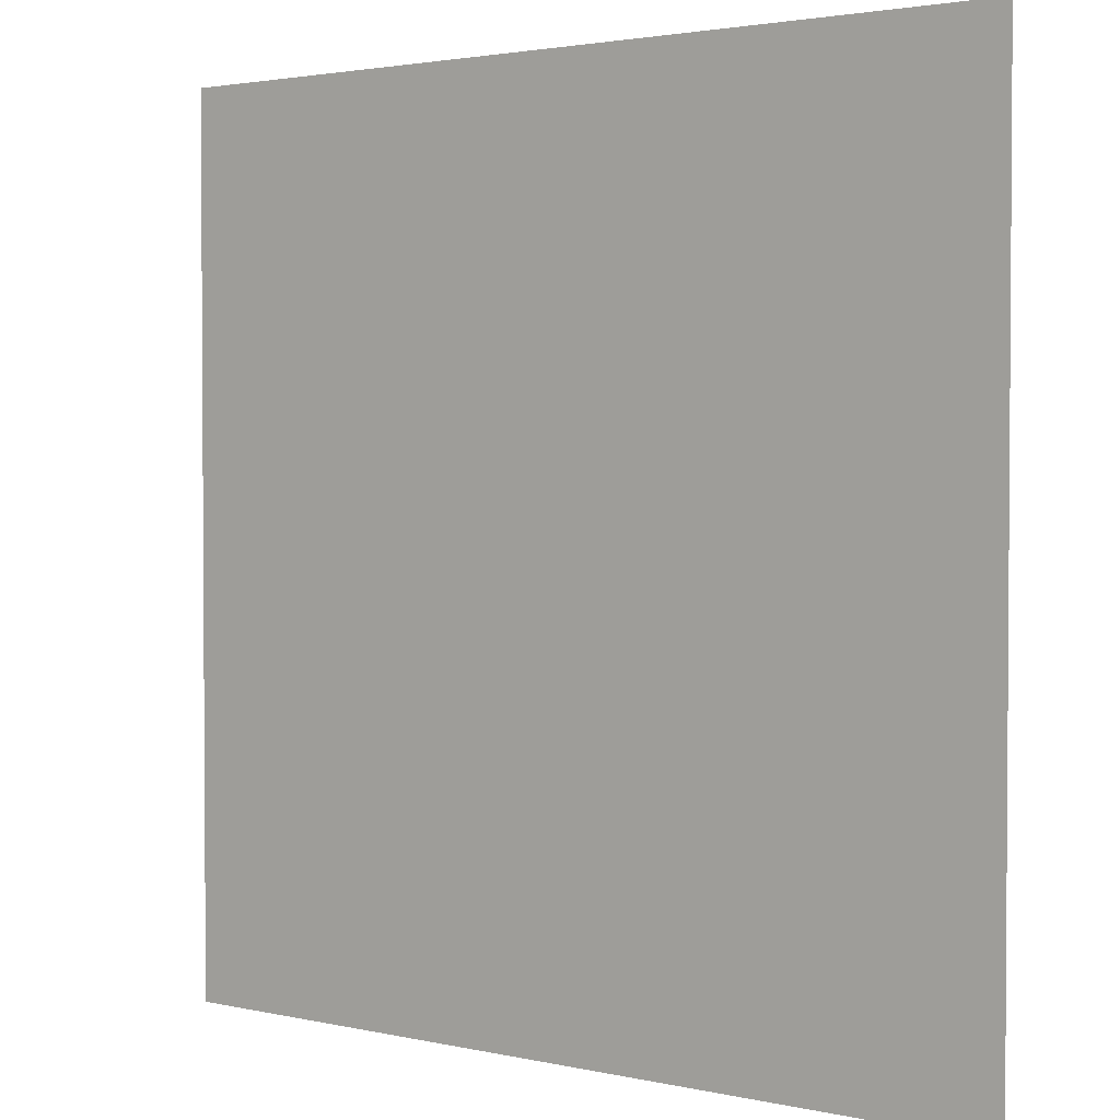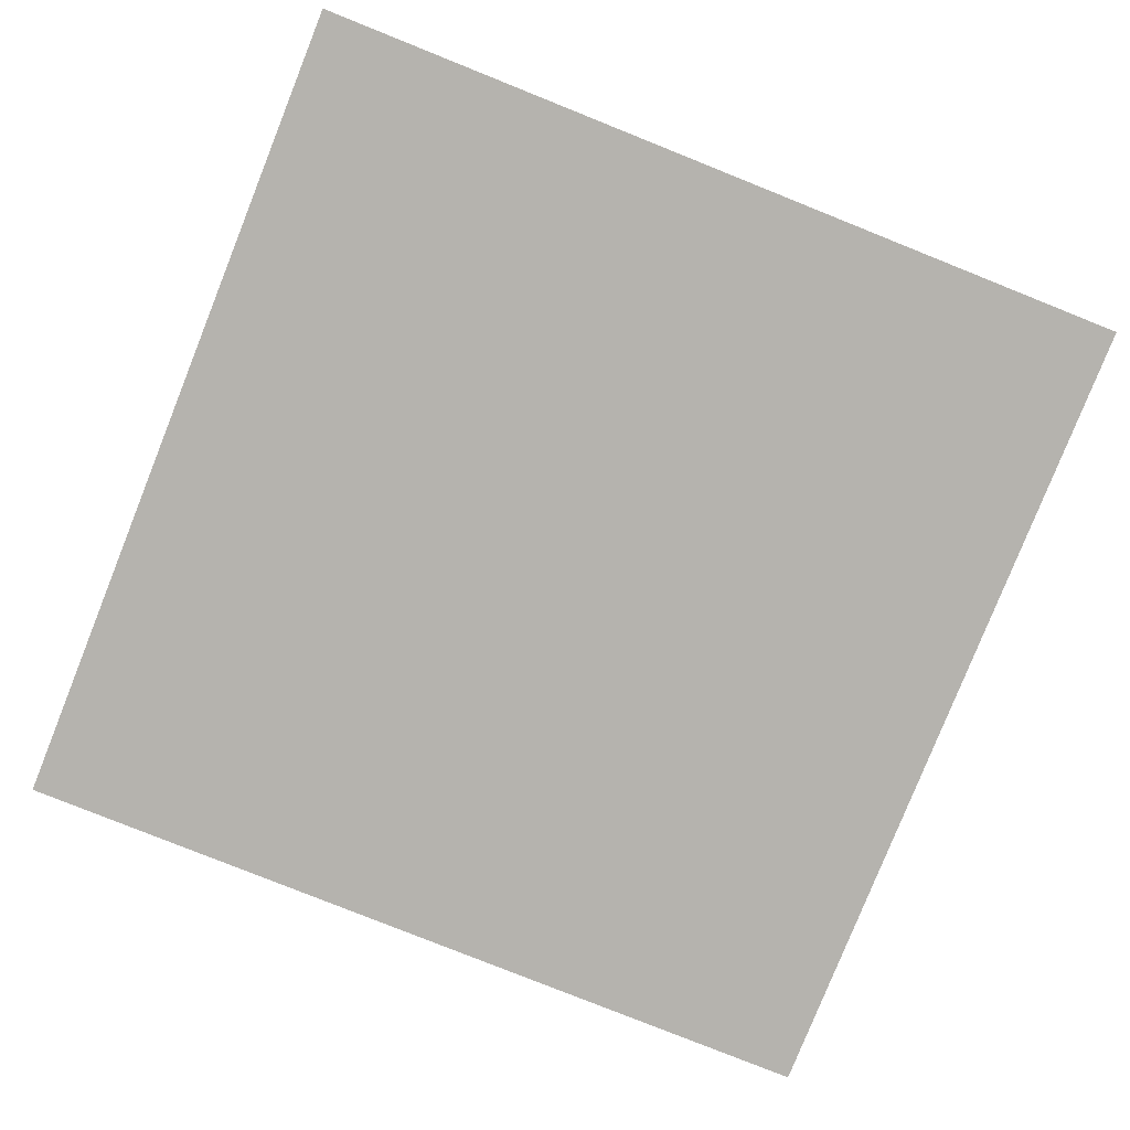
<metadata>
{"format":"obj","ext":"obj","renderer":"f3d","projection":"perspective","resolution":1024,"background":"white","views":[{"elev":2.4,"azim":38.7,"up":"+Y"},{"elev":-80.0,"azim":-21.8,"up":"+Z"}]}
</metadata>
<code>
v 0 -16 0
v -16 -16 0
v -16 0 0
v 0 0 0
v -16 -16 0
v -32 -16 0
v -32 0 0
v -16 0 0
v -32 -16 0
v -48 -16 0
v -48 0 0
v -32 0 0
v -48 -16 0
v -64 -16 0
v -64 0 0
v -48 0 0
v -64 -16 0
v -80 -16 0
v -80 0 0
v -64 0 0
v -80 -16 0
v -96 -16 0
v -96 0 0
v -80 0 0
v -96 -16 0
v -112 -16 0
v -112 0 0
v -96 0 0
v -112 -16 0
v -128 -16 0
v -128 0 0
v -112 0 0
v -128 -16 0
v -144 -16 0
v -144 0 0
v -128 0 0
v -144 -16 0
v -160 -16 0
v -160 0 0
v -144 0 0
v -160 -16 0
v -176 -16 0
v -176 0 0
v -160 0 0
v -176 -16 0
v -192 -16 0
v -192 0 0
v -176 0 0
v -192 -16 0
v -208 -16 0
v -208 0 0
v -192 0 0
v -208 -16 0
v -224 -16 0
v -224 0 0
v -208 0 0
v -224 -16 0
v -240 -16 0
v -240 0 0
v -224 0 0
v -240 -16 0
v -256 -16 0
v -256 0 0
v -240 0 0
v 0 -32 0
v -16 -32 0
v -16 -16 0
v 0 -16 0
v -16 -32 0
v -32 -32 0
v -32 -16 0
v -16 -16 0
v -32 -32 0
v -48 -32 0
v -48 -16 0
v -32 -16 0
v -48 -32 0
v -64 -32 0
v -64 -16 0
v -48 -16 0
v -64 -32 0
v -80 -32 0
v -80 -16 0
v -64 -16 0
v -80 -32 0
v -96 -32 0
v -96 -16 0
v -80 -16 0
v -96 -32 0
v -112 -32 0
v -112 -16 0
v -96 -16 0
v -112 -32 0
v -128 -32 0
v -128 -16 0
v -112 -16 0
v -128 -32 0
v -144 -32 0
v -144 -16 0
v -128 -16 0
v -144 -32 0
v -160 -32 0
v -160 -16 0
v -144 -16 0
v -160 -32 0
v -176 -32 0
v -176 -16 0
v -160 -16 0
v -176 -32 0
v -192 -32 0
v -192 -16 0
v -176 -16 0
v -192 -32 0
v -208 -32 0
v -208 -16 0
v -192 -16 0
v -208 -32 0
v -224 -32 0
v -224 -16 0
v -208 -16 0
v -224 -32 0
v -240 -32 0
v -240 -16 0
v -224 -16 0
v -240 -32 0
v -256 -32 0
v -256 -16 0
v -240 -16 0
v 0 -48 0
v -16 -48 0
v -16 -32 0
v 0 -32 0
v -16 -48 0
v -32 -48 0
v -32 -32 0
v -16 -32 0
v -32 -48 0
v -48 -48 0
v -48 -32 0
v -32 -32 0
v -48 -48 0
v -64 -48 0
v -64 -32 0
v -48 -32 0
v -64 -48 0
v -80 -48 0
v -80 -32 0
v -64 -32 0
v -80 -48 0
v -96 -48 0
v -96 -32 0
v -80 -32 0
v -96 -48 0
v -112 -48 0
v -112 -32 0
v -96 -32 0
v -112 -48 0
v -128 -48 0
v -128 -32 0
v -112 -32 0
v -128 -48 0
v -144 -48 0
v -144 -32 0
v -128 -32 0
v -144 -48 0
v -160 -48 0
v -160 -32 0
v -144 -32 0
v -160 -48 0
v -176 -48 0
v -176 -32 0
v -160 -32 0
v -176 -48 0
v -192 -48 0
v -192 -32 0
v -176 -32 0
v -192 -48 0
v -208 -48 0
v -208 -32 0
v -192 -32 0
v -208 -48 0
v -224 -48 0
v -224 -32 0
v -208 -32 0
v -224 -48 0
v -240 -48 0
v -240 -32 0
v -224 -32 0
v -240 -48 0
v -256 -48 0
v -256 -32 0
v -240 -32 0
v 0 -64 0
v -16 -64 0
v -16 -48 0
v 0 -48 0
v -16 -64 0
v -32 -64 0
v -32 -48 0
v -16 -48 0
v -32 -64 0
v -48 -64 0
v -48 -48 0
v -32 -48 0
v -48 -64 0
v -64 -64 0
v -64 -48 0
v -48 -48 0
v -64 -64 0
v -80 -64 0
v -80 -48 0
v -64 -48 0
v -80 -64 0
v -96 -64 0
v -96 -48 0
v -80 -48 0
v -96 -64 0
v -112 -64 0
v -112 -48 0
v -96 -48 0
v -112 -64 0
v -128 -64 0
v -128 -48 0
v -112 -48 0
v -128 -64 0
v -144 -64 0
v -144 -48 0
v -128 -48 0
v -144 -64 0
v -160 -64 0
v -160 -48 0
v -144 -48 0
v -160 -64 0
v -176 -64 0
v -176 -48 0
v -160 -48 0
v -176 -64 0
v -192 -64 0
v -192 -48 0
v -176 -48 0
v -192 -64 0
v -208 -64 0
v -208 -48 0
v -192 -48 0
v -208 -64 0
v -224 -64 0
v -224 -48 0
v -208 -48 0
v -224 -64 0
v -240 -64 0
v -240 -48 0
v -224 -48 0
v -240 -64 0
v -256 -64 0
v -256 -48 0
v -240 -48 0
v 0 -80 0
v -16 -80 0
v -16 -64 0
v 0 -64 0
v -16 -80 0
v -32 -80 0
v -32 -64 0
v -16 -64 0
v -32 -80 0
v -48 -80 0
v -48 -64 0
v -32 -64 0
v -48 -80 0
v -64 -80 0
v -64 -64 0
v -48 -64 0
v -64 -80 0
v -80 -80 0
v -80 -64 0
v -64 -64 0
v -80 -80 0
v -96 -80 0
v -96 -64 0
v -80 -64 0
v -96 -80 0
v -112 -80 0
v -112 -64 0
v -96 -64 0
v -112 -80 0
v -128 -80 0
v -128 -64 0
v -112 -64 0
v -128 -80 0
v -144 -80 0
v -144 -64 0
v -128 -64 0
v -144 -80 0
v -160 -80 0
v -160 -64 0
v -144 -64 0
v -160 -80 0
v -176 -80 0
v -176 -64 0
v -160 -64 0
v -176 -80 0
v -192 -80 0
v -192 -64 0
v -176 -64 0
v -192 -80 0
v -208 -80 0
v -208 -64 0
v -192 -64 0
v -208 -80 0
v -224 -80 0
v -224 -64 0
v -208 -64 0
v -224 -80 0
v -240 -80 0
v -240 -64 0
v -224 -64 0
v -240 -80 0
v -256 -80 0
v -256 -64 0
v -240 -64 0
v 0 -96 0
v -16 -96 0
v -16 -80 0
v 0 -80 0
v -16 -96 0
v -32 -96 0
v -32 -80 0
v -16 -80 0
v -32 -96 0
v -48 -96 0
v -48 -80 0
v -32 -80 0
v -48 -96 0
v -64 -96 0
v -64 -80 0
v -48 -80 0
v -64 -96 0
v -80 -96 0
v -80 -80 0
v -64 -80 0
v -80 -96 0
v -96 -96 0
v -96 -80 0
v -80 -80 0
v -96 -96 0
v -112 -96 0
v -112 -80 0
v -96 -80 0
v -112 -96 0
v -128 -96 0
v -128 -80 0
v -112 -80 0
v -128 -96 0
v -144 -96 0
v -144 -80 0
v -128 -80 0
v -144 -96 0
v -160 -96 0
v -160 -80 0
v -144 -80 0
v -160 -96 0
v -176 -96 0
v -176 -80 0
v -160 -80 0
v -176 -96 0
v -192 -96 0
v -192 -80 0
v -176 -80 0
v -192 -96 0
v -208 -96 0
v -208 -80 0
v -192 -80 0
v -208 -96 0
v -224 -96 0
v -224 -80 0
v -208 -80 0
v -224 -96 0
v -240 -96 0
v -240 -80 0
v -224 -80 0
v -240 -96 0
v -256 -96 0
v -256 -80 0
v -240 -80 0
v 0 -112 0
v -16 -112 0
v -16 -96 0
v 0 -96 0
v -16 -112 0
v -32 -112 0
v -32 -96 0
v -16 -96 0
v -32 -112 0
v -48 -112 0
v -48 -96 0
v -32 -96 0
v -48 -112 0
v -64 -112 0
v -64 -96 0
v -48 -96 0
v -64 -112 0
v -80 -112 0
v -80 -96 0
v -64 -96 0
v -80 -112 0
v -96 -112 0
v -96 -96 0
v -80 -96 0
v -96 -112 0
v -112 -112 0
v -112 -96 0
v -96 -96 0
v -112 -112 0
v -128 -112 0
v -128 -96 0
v -112 -96 0
v -128 -112 0
v -144 -112 0
v -144 -96 0
v -128 -96 0
v -144 -112 0
v -160 -112 0
v -160 -96 0
v -144 -96 0
v -160 -112 0
v -176 -112 0
v -176 -96 0
v -160 -96 0
v -176 -112 0
v -192 -112 0
v -192 -96 0
v -176 -96 0
v -192 -112 0
v -208 -112 0
v -208 -96 0
v -192 -96 0
v -208 -112 0
v -224 -112 0
v -224 -96 0
v -208 -96 0
v -224 -112 0
v -240 -112 0
v -240 -96 0
v -224 -96 0
v -240 -112 0
v -256 -112 0
v -256 -96 0
v -240 -96 0
v 0 -128 0
v -16 -128 0
v -16 -112 0
v 0 -112 0
v -16 -128 0
v -32 -128 0
v -32 -112 0
v -16 -112 0
v -32 -128 0
v -48 -128 0
v -48 -112 0
v -32 -112 0
v -48 -128 0
v -64 -128 0
v -64 -112 0
v -48 -112 0
v -64 -128 0
v -80 -128 0
v -80 -112 0
v -64 -112 0
v -80 -128 0
v -96 -128 0
v -96 -112 0
v -80 -112 0
v -96 -128 0
v -112 -128 0
v -112 -112 0
v -96 -112 0
v -112 -128 0
v -128 -128 0
v -128 -112 0
v -112 -112 0
v -128 -128 0
v -144 -128 0
v -144 -112 0
v -128 -112 0
v -144 -128 0
v -160 -128 0
v -160 -112 0
v -144 -112 0
v -160 -128 0
v -176 -128 0
v -176 -112 0
v -160 -112 0
v -176 -128 0
v -192 -128 0
v -192 -112 0
v -176 -112 0
v -192 -128 0
v -208 -128 0
v -208 -112 0
v -192 -112 0
v -208 -128 0
v -224 -128 0
v -224 -112 0
v -208 -112 0
v -224 -128 0
v -240 -128 0
v -240 -112 0
v -224 -112 0
v -240 -128 0
v -256 -128 0
v -256 -112 0
v -240 -112 0
v 0 -144 0
v -16 -144 0
v -16 -128 0
v 0 -128 0
v -16 -144 0
v -32 -144 0
v -32 -128 0
v -16 -128 0
v -32 -144 0
v -48 -144 0
v -48 -128 0
v -32 -128 0
v -48 -144 0
v -64 -144 0
v -64 -128 0
v -48 -128 0
v -64 -144 0
v -80 -144 0
v -80 -128 0
v -64 -128 0
v -80 -144 0
v -96 -144 0
v -96 -128 0
v -80 -128 0
v -96 -144 0
v -112 -144 0
v -112 -128 0
v -96 -128 0
v -112 -144 0
v -128 -144 0
v -128 -128 0
v -112 -128 0
v -128 -144 0
v -144 -144 0
v -144 -128 0
v -128 -128 0
v -144 -144 0
v -160 -144 0
v -160 -128 0
v -144 -128 0
v -160 -144 0
v -176 -144 0
v -176 -128 0
v -160 -128 0
v -176 -144 0
v -192 -144 0
v -192 -128 0
v -176 -128 0
v -192 -144 0
v -208 -144 0
v -208 -128 0
v -192 -128 0
v -208 -144 0
v -224 -144 0
v -224 -128 0
v -208 -128 0
v -224 -144 0
v -240 -144 0
v -240 -128 0
v -224 -128 0
v -240 -144 0
v -256 -144 0
v -256 -128 0
v -240 -128 0
v 0 -160 0
v -16 -160 0
v -16 -144 0
v 0 -144 0
v -16 -160 0
v -32 -160 0
v -32 -144 0
v -16 -144 0
v -32 -160 0
v -48 -160 0
v -48 -144 0
v -32 -144 0
v -48 -160 0
v -64 -160 0
v -64 -144 0
v -48 -144 0
v -64 -160 0
v -80 -160 0
v -80 -144 0
v -64 -144 0
v -80 -160 0
v -96 -160 0
v -96 -144 0
v -80 -144 0
v -96 -160 0
v -112 -160 0
v -112 -144 0
v -96 -144 0
v -112 -160 0
v -128 -160 0
v -128 -144 0
v -112 -144 0
v -128 -160 0
v -144 -160 0
v -144 -144 0
v -128 -144 0
v -144 -160 0
v -160 -160 0
v -160 -144 0
v -144 -144 0
v -160 -160 0
v -176 -160 0
v -176 -144 0
v -160 -144 0
v -176 -160 0
v -192 -160 0
v -192 -144 0
v -176 -144 0
v -192 -160 0
v -208 -160 0
v -208 -144 0
v -192 -144 0
v -208 -160 0
v -224 -160 0
v -224 -144 0
v -208 -144 0
v -224 -160 0
v -240 -160 0
v -240 -144 0
v -224 -144 0
v -240 -160 0
v -256 -160 0
v -256 -144 0
v -240 -144 0
v 0 -176 0
v -16 -176 0
v -16 -160 0
v 0 -160 0
v -16 -176 0
v -32 -176 0
v -32 -160 0
v -16 -160 0
v -32 -176 0
v -48 -176 0
v -48 -160 0
v -32 -160 0
v -48 -176 0
v -64 -176 0
v -64 -160 0
v -48 -160 0
v -64 -176 0
v -80 -176 0
v -80 -160 0
v -64 -160 0
v -80 -176 0
v -96 -176 0
v -96 -160 0
v -80 -160 0
v -96 -176 0
v -112 -176 0
v -112 -160 0
v -96 -160 0
v -112 -176 0
v -128 -176 0
v -128 -160 0
v -112 -160 0
v -128 -176 0
v -144 -176 0
v -144 -160 0
v -128 -160 0
v -144 -176 0
v -160 -176 0
v -160 -160 0
v -144 -160 0
v -160 -176 0
v -176 -176 0
v -176 -160 0
v -160 -160 0
v -176 -176 0
v -192 -176 0
v -192 -160 0
v -176 -160 0
v -192 -176 0
v -208 -176 0
v -208 -160 0
v -192 -160 0
v -208 -176 0
v -224 -176 0
v -224 -160 0
v -208 -160 0
v -224 -176 0
v -240 -176 0
v -240 -160 0
v -224 -160 0
v -240 -176 0
v -256 -176 0
v -256 -160 0
v -240 -160 0
v 0 -192 0
v -16 -192 0
v -16 -176 0
v 0 -176 0
v -16 -192 0
v -32 -192 0
v -32 -176 0
v -16 -176 0
v -32 -192 0
v -48 -192 0
v -48 -176 0
v -32 -176 0
v -48 -192 0
v -64 -192 0
v -64 -176 0
v -48 -176 0
v -64 -192 0
v -80 -192 0
v -80 -176 0
v -64 -176 0
v -80 -192 0
v -96 -192 0
v -96 -176 0
v -80 -176 0
v -96 -192 0
v -112 -192 0
v -112 -176 0
v -96 -176 0
v -112 -192 0
v -128 -192 0
v -128 -176 0
v -112 -176 0
v -128 -192 0
v -144 -192 0
v -144 -176 0
v -128 -176 0
v -144 -192 0
v -160 -192 0
v -160 -176 0
v -144 -176 0
v -160 -192 0
v -176 -192 0
v -176 -176 0
v -160 -176 0
v -176 -192 0
v -192 -192 0
v -192 -176 0
v -176 -176 0
v -192 -192 0
v -208 -192 0
v -208 -176 0
v -192 -176 0
v -208 -192 0
v -224 -192 0
v -224 -176 0
v -208 -176 0
v -224 -192 0
v -240 -192 0
v -240 -176 0
v -224 -176 0
v -240 -192 0
v -256 -192 0
v -256 -176 0
v -240 -176 0
v 0 -208 0
v -16 -208 0
v -16 -192 0
v 0 -192 0
v -16 -208 0
v -32 -208 0
v -32 -192 0
v -16 -192 0
v -32 -208 0
v -48 -208 0
v -48 -192 0
v -32 -192 0
v -48 -208 0
v -64 -208 0
v -64 -192 0
v -48 -192 0
v -64 -208 0
v -80 -208 0
v -80 -192 0
v -64 -192 0
v -80 -208 0
v -96 -208 0
v -96 -192 0
v -80 -192 0
v -96 -208 0
v -112 -208 0
v -112 -192 0
v -96 -192 0
v -112 -208 0
v -128 -208 0
v -128 -192 0
v -112 -192 0
v -128 -208 0
v -144 -208 0
v -144 -192 0
v -128 -192 0
v -144 -208 0
v -160 -208 0
v -160 -192 0
v -144 -192 0
v -160 -208 0
v -176 -208 0
v -176 -192 0
v -160 -192 0
v -176 -208 0
v -192 -208 0
v -192 -192 0
v -176 -192 0
v -192 -208 0
v -208 -208 0
v -208 -192 0
v -192 -192 0
v -208 -208 0
v -224 -208 0
v -224 -192 0
v -208 -192 0
v -224 -208 0
v -240 -208 0
v -240 -192 0
v -224 -192 0
v -240 -208 0
v -256 -208 0
v -256 -192 0
v -240 -192 0
v 0 -224 0
v -16 -224 0
v -16 -208 0
v 0 -208 0
v -16 -224 0
v -32 -224 0
v -32 -208 0
v -16 -208 0
v -32 -224 0
v -48 -224 0
v -48 -208 0
v -32 -208 0
v -48 -224 0
v -64 -224 0
v -64 -208 0
v -48 -208 0
v -64 -224 0
v -80 -224 0
v -80 -208 0
v -64 -208 0
v -80 -224 0
v -96 -224 0
v -96 -208 0
v -80 -208 0
v -96 -224 0
v -112 -224 0
v -112 -208 0
v -96 -208 0
v -112 -224 0
v -128 -224 0
v -128 -208 0
v -112 -208 0
v -128 -224 0
v -144 -224 0
v -144 -208 0
v -128 -208 0
v -144 -224 0
v -160 -224 0
v -160 -208 0
v -144 -208 0
v -160 -224 0
v -176 -224 0
v -176 -208 0
v -160 -208 0
v -176 -224 0
v -192 -224 0
v -192 -208 0
v -176 -208 0
v -192 -224 0
v -208 -224 0
v -208 -208 0
v -192 -208 0
v -208 -224 0
v -224 -224 0
v -224 -208 0
v -208 -208 0
v -224 -224 0
v -240 -224 0
v -240 -208 0
v -224 -208 0
v -240 -224 0
v -256 -224 0
v -256 -208 0
v -240 -208 0
v 0 -240 0
v -16 -240 0
v -16 -224 0
v 0 -224 0
v -16 -240 0
v -32 -240 0
v -32 -224 0
v -16 -224 0
v -32 -240 0
v -48 -240 0
v -48 -224 0
v -32 -224 0
v -48 -240 0
v -64 -240 0
v -64 -224 0
v -48 -224 0
v -64 -240 0
v -80 -240 0
v -80 -224 0
v -64 -224 0
v -80 -240 0
v -96 -240 0
v -96 -224 0
v -80 -224 0
v -96 -240 0
v -112 -240 0
v -112 -224 0
v -96 -224 0
v -112 -240 0
v -128 -240 0
v -128 -224 0
v -112 -224 0
v -128 -240 0
v -144 -240 0
v -144 -224 0
v -128 -224 0
v -144 -240 0
v -160 -240 0
v -160 -224 0
v -144 -224 0
v -160 -240 0
v -176 -240 0
v -176 -224 0
v -160 -224 0
v -176 -240 0
v -192 -240 0
v -192 -224 0
v -176 -224 0
v -192 -240 0
v -208 -240 0
v -208 -224 0
v -192 -224 0
v -208 -240 0
v -224 -240 0
v -224 -224 0
v -208 -224 0
v -224 -240 0
v -240 -240 0
v -240 -224 0
v -224 -224 0
v -240 -240 0
v -256 -240 0
v -256 -224 0
v -240 -224 0
v 0 -256 0
v -16 -256 0
v -16 -240 0
v 0 -240 0
v -16 -256 0
v -32 -256 0
v -32 -240 0
v -16 -240 0
v -32 -256 0
v -48 -256 0
v -48 -240 0
v -32 -240 0
v -48 -256 0
v -64 -256 0
v -64 -240 0
v -48 -240 0
v -64 -256 0
v -80 -256 0
v -80 -240 0
v -64 -240 0
v -80 -256 0
v -96 -256 0
v -96 -240 0
v -80 -240 0
v -96 -256 0
v -112 -256 0
v -112 -240 0
v -96 -240 0
v -112 -256 0
v -128 -256 0
v -128 -240 0
v -112 -240 0
v -128 -256 0
v -144 -256 0
v -144 -240 0
v -128 -240 0
v -144 -256 0
v -160 -256 0
v -160 -240 0
v -144 -240 0
v -160 -256 0
v -176 -256 0
v -176 -240 0
v -160 -240 0
v -176 -256 0
v -192 -256 0
v -192 -240 0
v -176 -240 0
v -192 -256 0
v -208 -256 0
v -208 -240 0
v -192 -240 0
v -208 -256 0
v -224 -256 0
v -224 -240 0
v -208 -240 0
v -224 -256 0
v -240 -256 0
v -240 -240 0
v -224 -240 0
v -240 -256 0
v -256 -256 0
v -256 -240 0
v -240 -240 0
g 2ScenarioPlataforma_mesh_0908
f 1 2 3 4
f 5 6 7 8
f 9 10 11 12
f 13 14 15 16
f 17 18 19 20
f 21 22 23 24
f 25 26 27 28
f 29 30 31 32
f 33 34 35 36
f 37 38 39 40
f 41 42 43 44
f 45 46 47 48
f 49 50 51 52
f 53 54 55 56
f 57 58 59 60
f 61 62 63 64
f 65 66 67 68
f 69 70 71 72
f 73 74 75 76
f 77 78 79 80
f 81 82 83 84
f 85 86 87 88
f 89 90 91 92
f 93 94 95 96
f 97 98 99 100
f 101 102 103 104
f 105 106 107 108
f 109 110 111 112
f 113 114 115 116
f 117 118 119 120
f 121 122 123 124
f 125 126 127 128
f 129 130 131 132
f 133 134 135 136
f 137 138 139 140
f 141 142 143 144
f 145 146 147 148
f 149 150 151 152
f 153 154 155 156
f 157 158 159 160
f 161 162 163 164
f 165 166 167 168
f 169 170 171 172
f 173 174 175 176
f 177 178 179 180
f 181 182 183 184
f 185 186 187 188
f 189 190 191 192
f 193 194 195 196
f 197 198 199 200
f 201 202 203 204
f 205 206 207 208
f 209 210 211 212
f 213 214 215 216
f 217 218 219 220
f 221 222 223 224
f 225 226 227 228
f 229 230 231 232
f 233 234 235 236
f 237 238 239 240
f 241 242 243 244
f 245 246 247 248
f 249 250 251 252
f 253 254 255 256
f 257 258 259 260
f 261 262 263 264
f 265 266 267 268
f 269 270 271 272
f 273 274 275 276
f 277 278 279 280
f 281 282 283 284
f 285 286 287 288
f 289 290 291 292
f 293 294 295 296
f 297 298 299 300
f 301 302 303 304
f 305 306 307 308
f 309 310 311 312
f 313 314 315 316
f 317 318 319 320
f 321 322 323 324
f 325 326 327 328
f 329 330 331 332
f 333 334 335 336
f 337 338 339 340
f 341 342 343 344
f 345 346 347 348
f 349 350 351 352
f 353 354 355 356
f 357 358 359 360
f 361 362 363 364
f 365 366 367 368
f 369 370 371 372
f 373 374 375 376
f 377 378 379 380
f 381 382 383 384
f 385 386 387 388
f 389 390 391 392
f 393 394 395 396
f 397 398 399 400
f 401 402 403 404
f 405 406 407 408
f 409 410 411 412
f 413 414 415 416
f 417 418 419 420
f 421 422 423 424
f 425 426 427 428
f 429 430 431 432
f 433 434 435 436
f 437 438 439 440
f 441 442 443 444
f 445 446 447 448
f 449 450 451 452
f 453 454 455 456
f 457 458 459 460
f 461 462 463 464
f 465 466 467 468
f 469 470 471 472
f 473 474 475 476
f 477 478 479 480
f 481 482 483 484
f 485 486 487 488
f 489 490 491 492
f 493 494 495 496
f 497 498 499 500
f 501 502 503 504
f 505 506 507 508
f 509 510 511 512
f 513 514 515 516
f 517 518 519 520
f 521 522 523 524
f 525 526 527 528
f 529 530 531 532
f 533 534 535 536
f 537 538 539 540
f 541 542 543 544
f 545 546 547 548
f 549 550 551 552
f 553 554 555 556
f 557 558 559 560
f 561 562 563 564
f 565 566 567 568
f 569 570 571 572
f 573 574 575 576
f 577 578 579 580
f 581 582 583 584
f 585 586 587 588
f 589 590 591 592
f 593 594 595 596
f 597 598 599 600
f 601 602 603 604
f 605 606 607 608
f 609 610 611 612
f 613 614 615 616
f 617 618 619 620
f 621 622 623 624
f 625 626 627 628
f 629 630 631 632
f 633 634 635 636
f 637 638 639 640
f 641 642 643 644
f 645 646 647 648
f 649 650 651 652
f 653 654 655 656
f 657 658 659 660
f 661 662 663 664
f 665 666 667 668
f 669 670 671 672
f 673 674 675 676
f 677 678 679 680
f 681 682 683 684
f 685 686 687 688
f 689 690 691 692
f 693 694 695 696
f 697 698 699 700
f 701 702 703 704
f 705 706 707 708
f 709 710 711 712
f 713 714 715 716
f 717 718 719 720
f 721 722 723 724
f 725 726 727 728
f 729 730 731 732
f 733 734 735 736
f 737 738 739 740
f 741 742 743 744
f 745 746 747 748
f 749 750 751 752
f 753 754 755 756
f 757 758 759 760
f 761 762 763 764
f 765 766 767 768
f 769 770 771 772
f 773 774 775 776
f 777 778 779 780
f 781 782 783 784
f 785 786 787 788
f 789 790 791 792
f 793 794 795 796
f 797 798 799 800
f 801 802 803 804
f 805 806 807 808
f 809 810 811 812
f 813 814 815 816
f 817 818 819 820
f 821 822 823 824
f 825 826 827 828
f 829 830 831 832
f 833 834 835 836
f 837 838 839 840
f 841 842 843 844
f 845 846 847 848
f 849 850 851 852
f 853 854 855 856
f 857 858 859 860
f 861 862 863 864
f 865 866 867 868
f 869 870 871 872
f 873 874 875 876
f 877 878 879 880
f 881 882 883 884
f 885 886 887 888
f 889 890 891 892
f 893 894 895 896
f 897 898 899 900
f 901 902 903 904
f 905 906 907 908
f 909 910 911 912
f 913 914 915 916
f 917 918 919 920
f 921 922 923 924
f 925 926 927 928
f 929 930 931 932
f 933 934 935 936
f 937 938 939 940
f 941 942 943 944
f 945 946 947 948
f 949 950 951 952
f 953 954 955 956
f 957 958 959 960
f 961 962 963 964
f 965 966 967 968
f 969 970 971 972
f 973 974 975 976
f 977 978 979 980
f 981 982 983 984
f 985 986 987 988
f 989 990 991 992
f 993 994 995 996
f 997 998 999 1000
f 1001 1002 1003 1004
f 1005 1006 1007 1008
f 1009 1010 1011 1012
f 1013 1014 1015 1016
f 1017 1018 1019 1020
f 1021 1022 1023 1024

</code>
